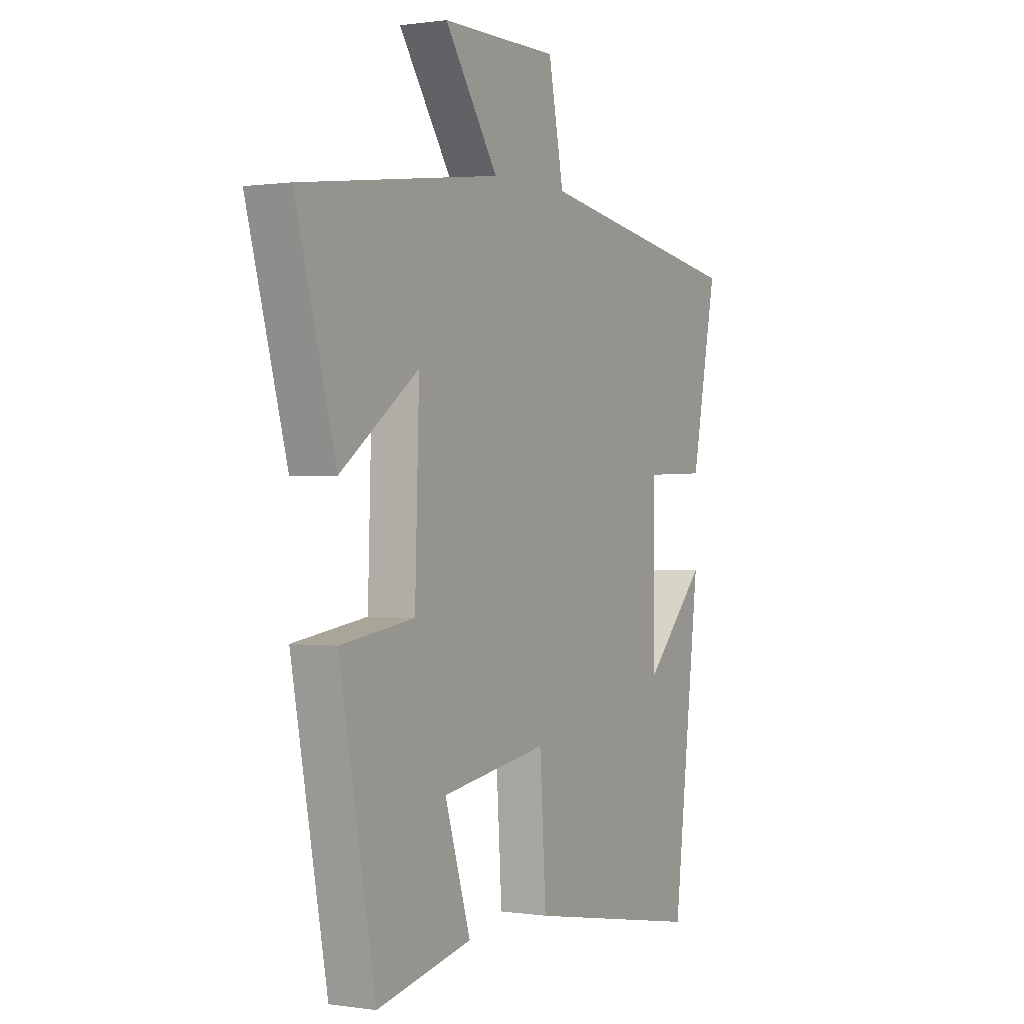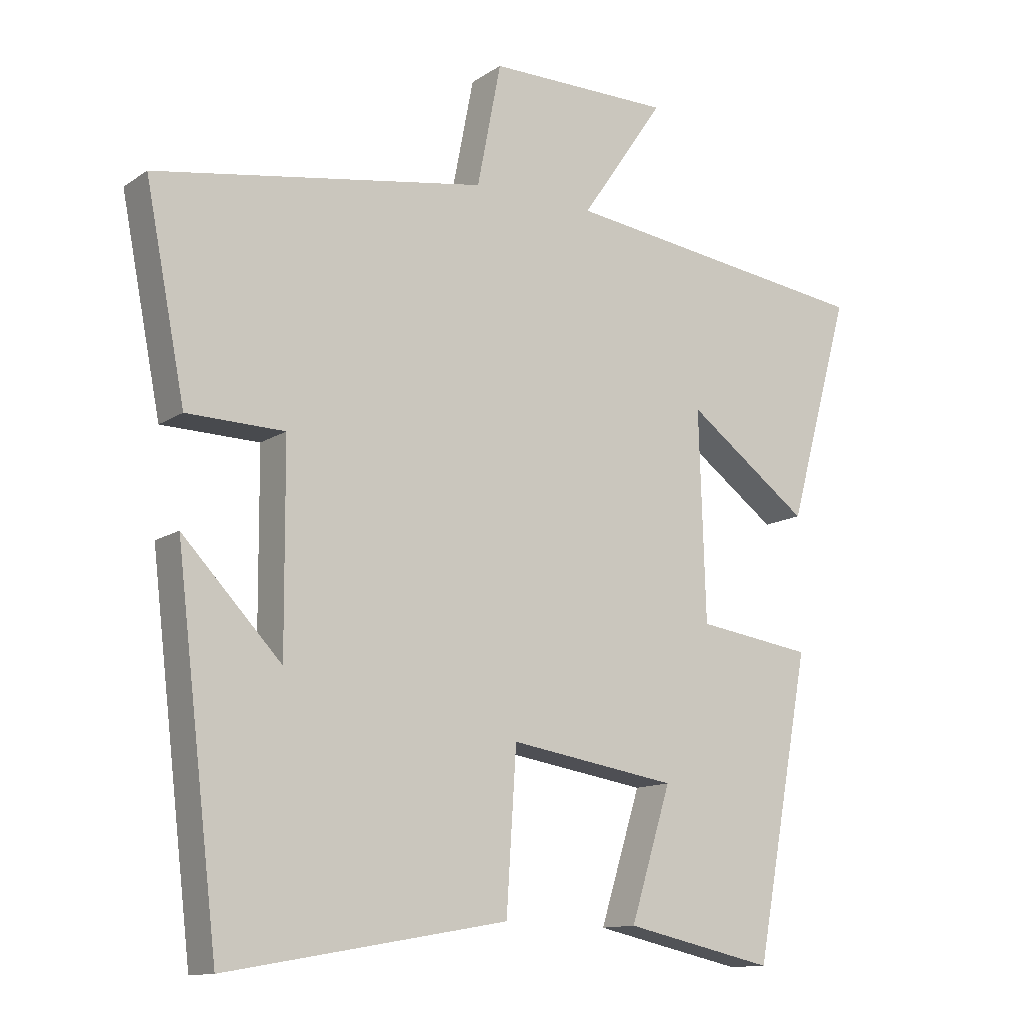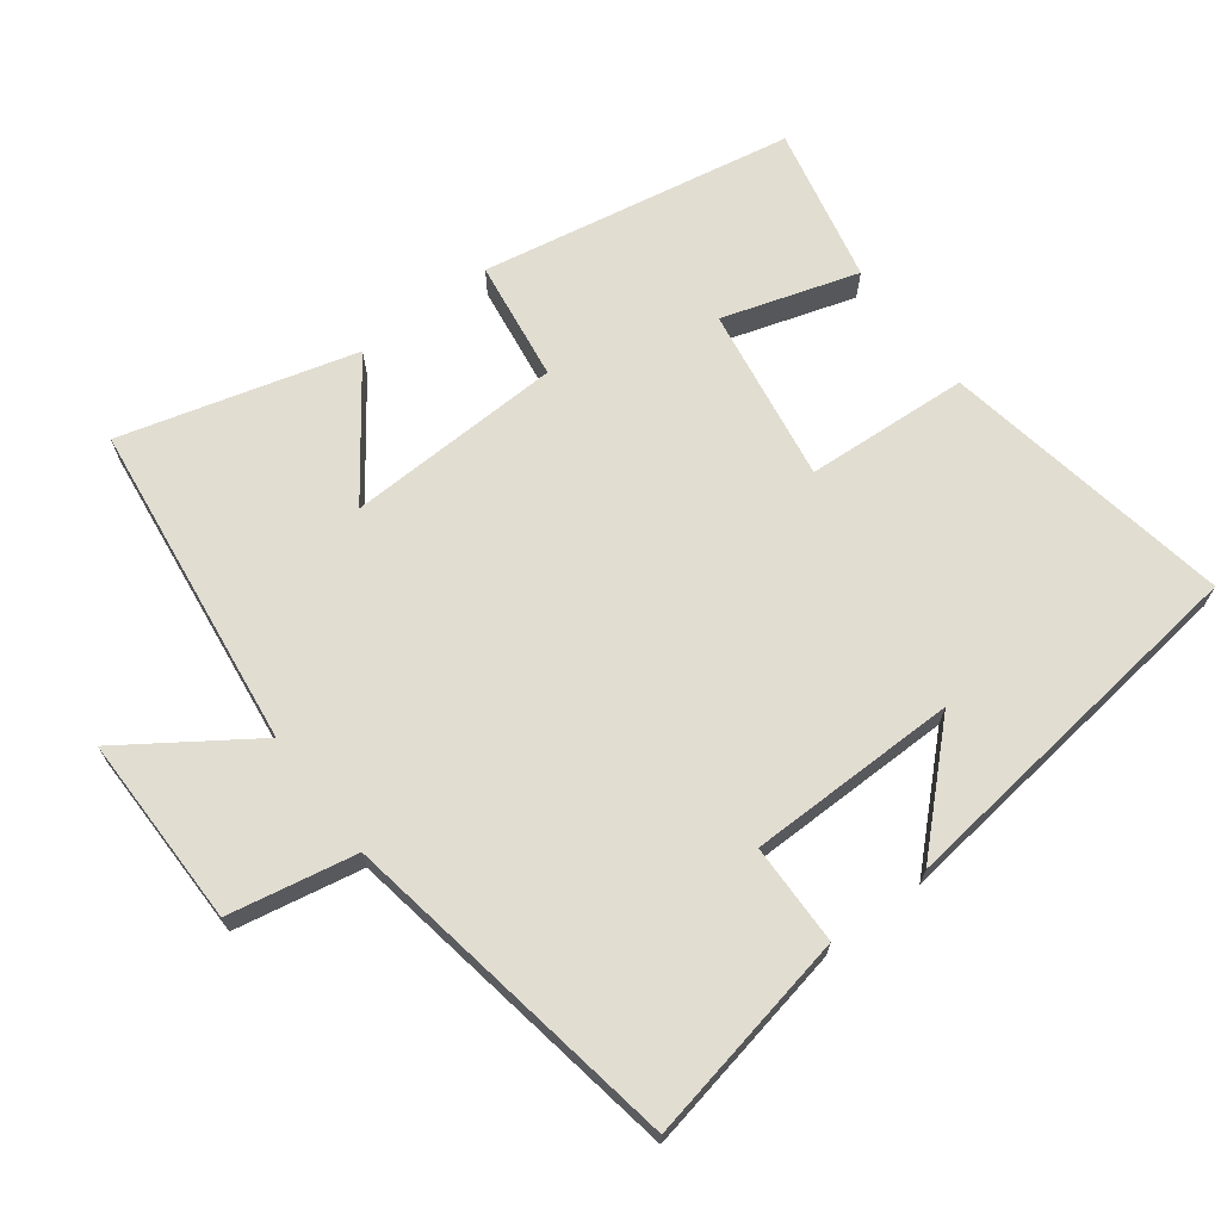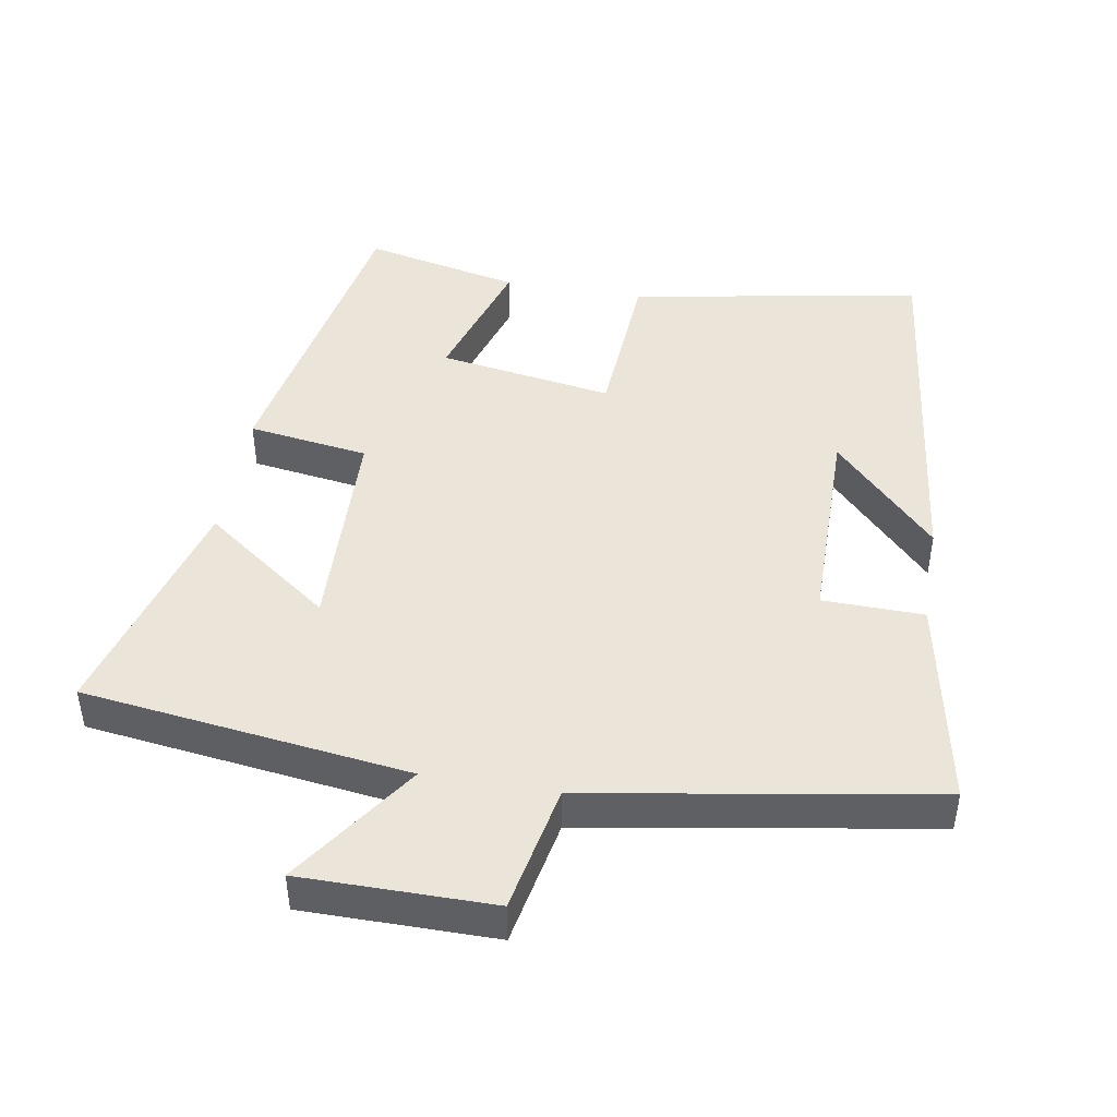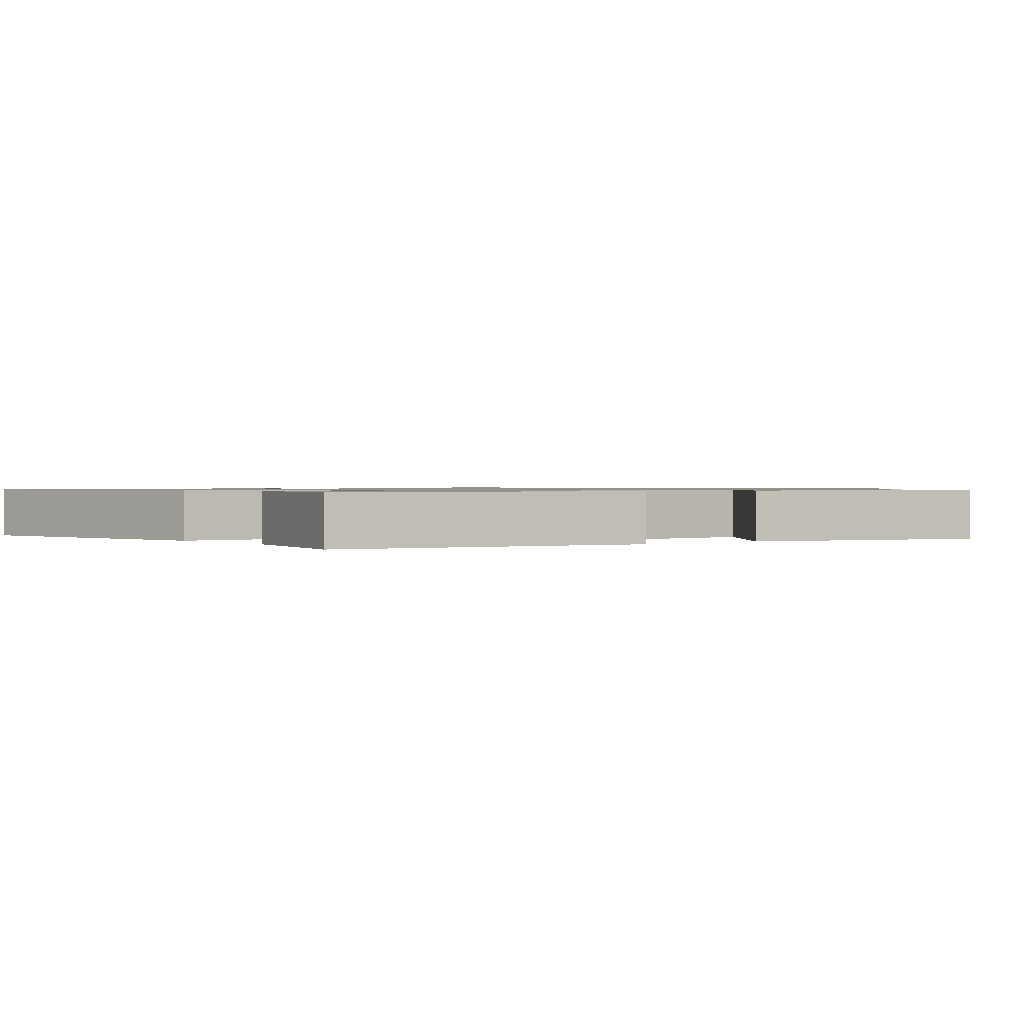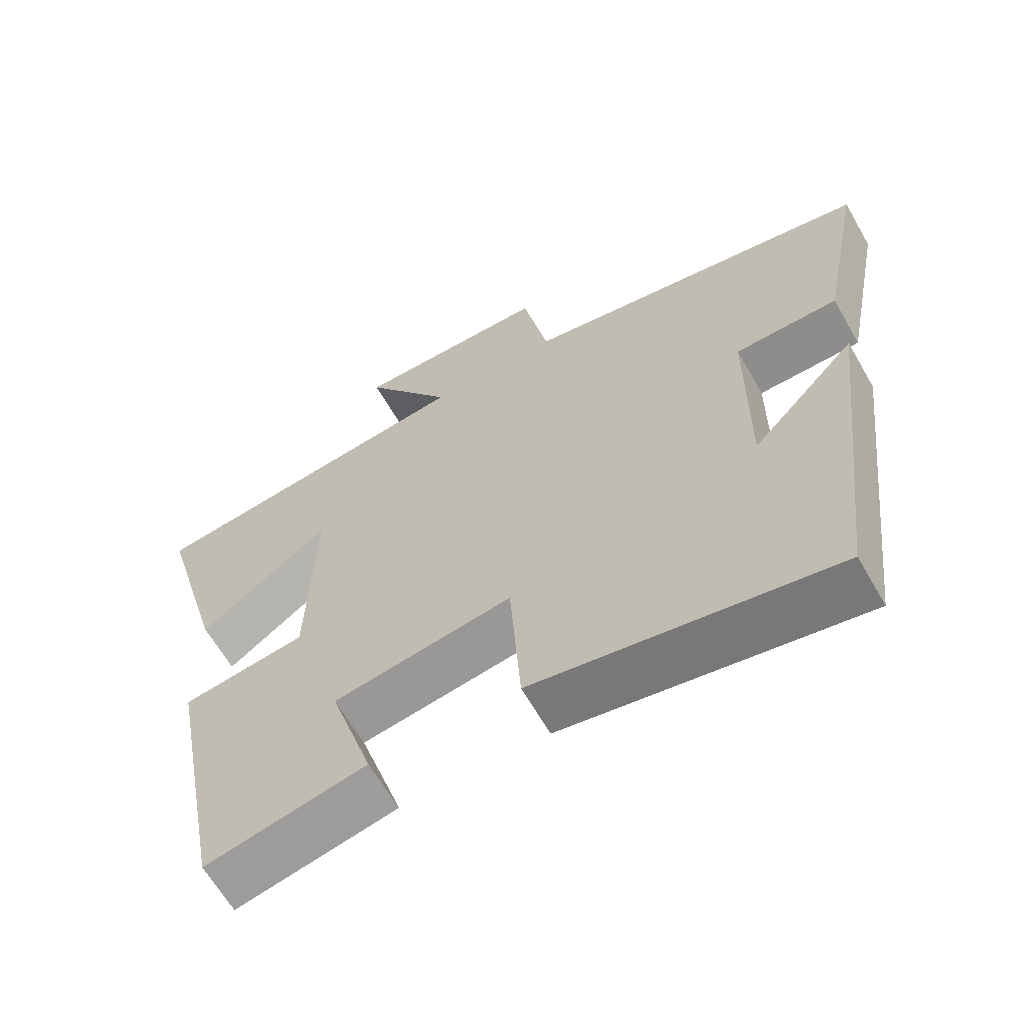
<metadata>
{"format":"obj","ext":"obj","renderer":"f3d","projection":"perspective","resolution":1024,"background":"white","views":[{"elev":0.5,"azim":-60.6,"up":"+Z"},{"elev":-12.5,"azim":146.0,"up":"+Z"},{"elev":68.7,"azim":52.8,"up":"+Y"},{"elev":45.3,"azim":9.7,"up":"+Y"},{"elev":0.9,"azim":-128.1,"up":"+Y"},{"elev":-63.8,"azim":29.8,"up":"+Z"}]}
</metadata>
<code>
v 0.436 0.07 -0.574
v 0.015 0.07 -0.5
v 0 0.07 -0.265
v -0.252 0.07 -0.305
v -0.191 0.07 -0.5
v -0.416 0.07 -0.549
v -0.5 0.07 -0.1
v -0.326 0.07 -0.075
v -0.316 0.07 0.237
v -0.5 0.07 0.102
v -0.594 0.07 0.439
v -0.123 0.07 0.5
v -0.249 0.07 0.684
v 0.027 0.07 0.684
v 0.063 0.07 0.5
v 0.56 0.07 0.417
v 0.5 0.07 0.111
v 0.354 0.07 0.108
v 0.352 0.07 -0.194
v 0.5 0.07 -0.039
v 0.436 0 -0.574
v 0.015 0 -0.5
v 0 0 -0.265
v -0.252 0 -0.305
v -0.191 0 -0.5
v -0.416 0 -0.549
v -0.5 0 -0.1
v -0.326 0 -0.075
v -0.316 0 0.237
v -0.5 0 0.102
v -0.594 0 0.439
v -0.123 0 0.5
v -0.249 0 0.684
v 0.027 0 0.684
v 0.063 0 0.5
v 0.56 0 0.417
v 0.5 0 0.111
v 0.354 0 0.108
v 0.352 0 -0.194
v 0.5 0 -0.039
f 19 20 1
f 15 16 17 18
f 15 18 19
f 12 13 14 15
f 9 10 11 12
f 8 9 12 15
f 5 6 7 8
f 4 5 8
f 3 4 8 15
f 3 15 19
f 1 2 3 19
f 21 40 39
f 38 37 36 35
f 39 38 35
f 35 34 33 32
f 32 31 30 29
f 35 32 29 28
f 28 27 26 25
f 28 25 24
f 35 28 24 23
f 39 35 23
f 39 23 22 21
f 1 21 22 2
f 2 22 23 3
f 3 23 24 4
f 4 24 25 5
f 5 25 26 6
f 6 26 27 7
f 7 27 28 8
f 8 28 29 9
f 9 29 30 10
f 10 30 31 11
f 11 31 32 12
f 12 32 33 13
f 13 33 34 14
f 14 34 35 15
f 15 35 36 16
f 16 36 37 17
f 17 37 38 18
f 18 38 39 19
f 19 39 40 20
f 20 40 21 1

</code>
